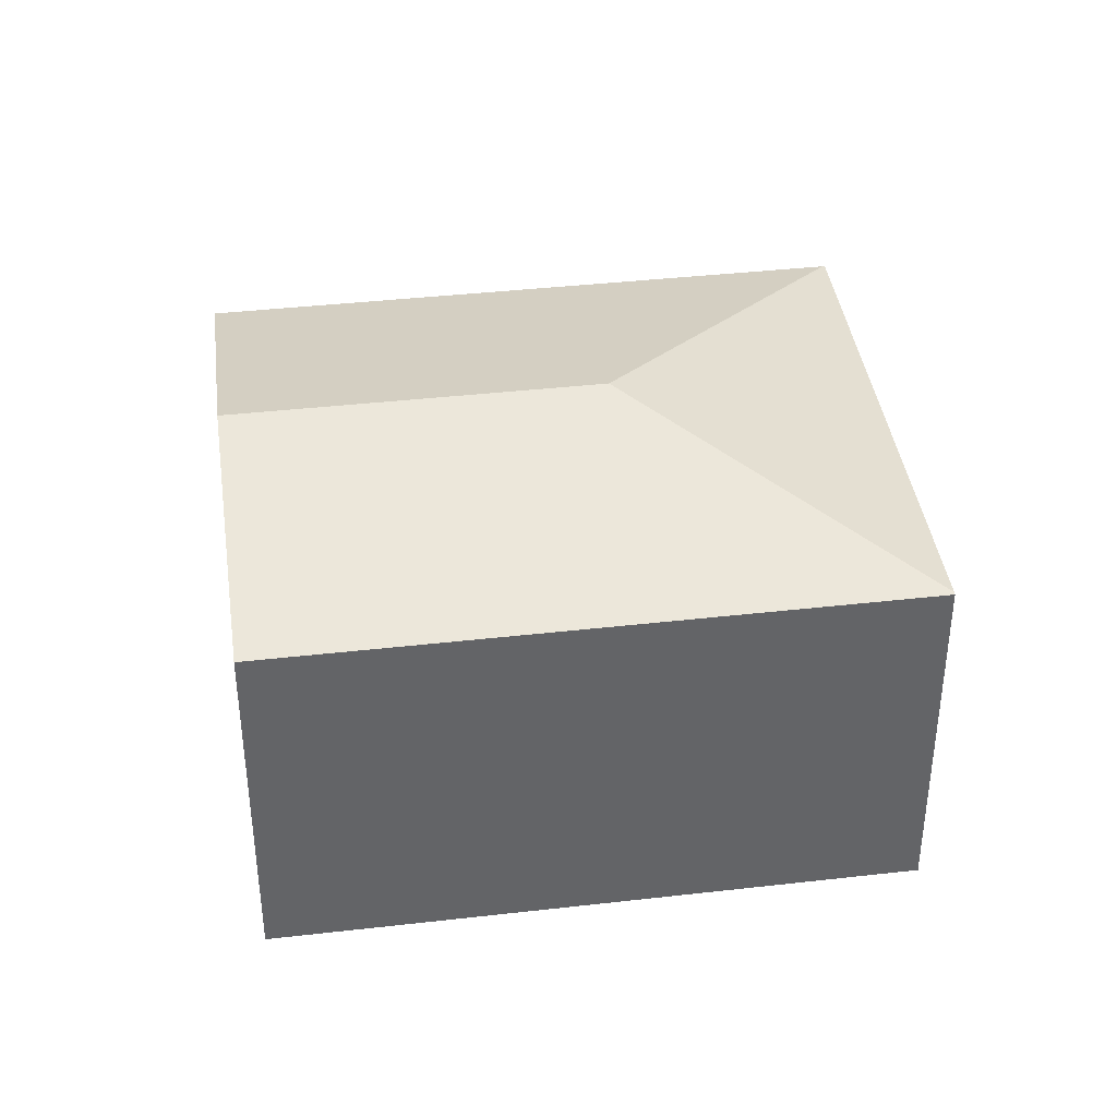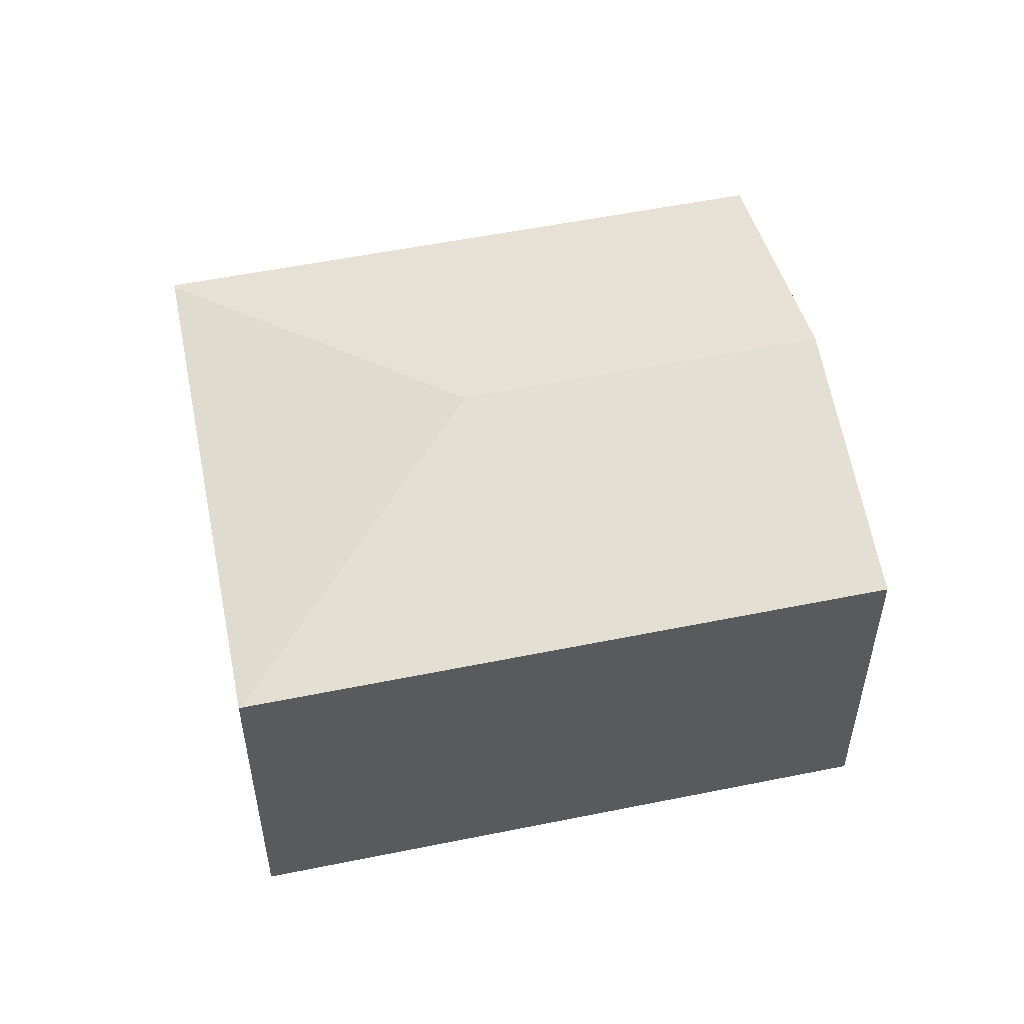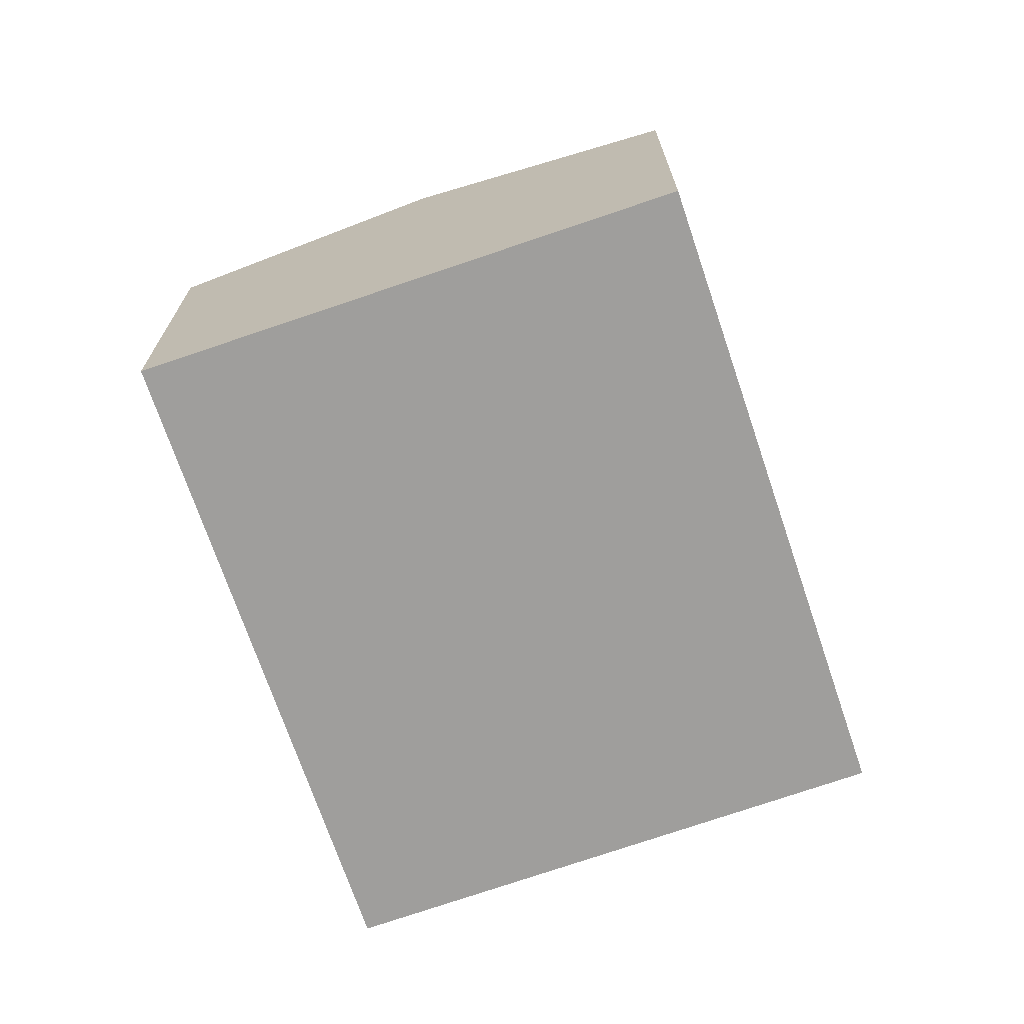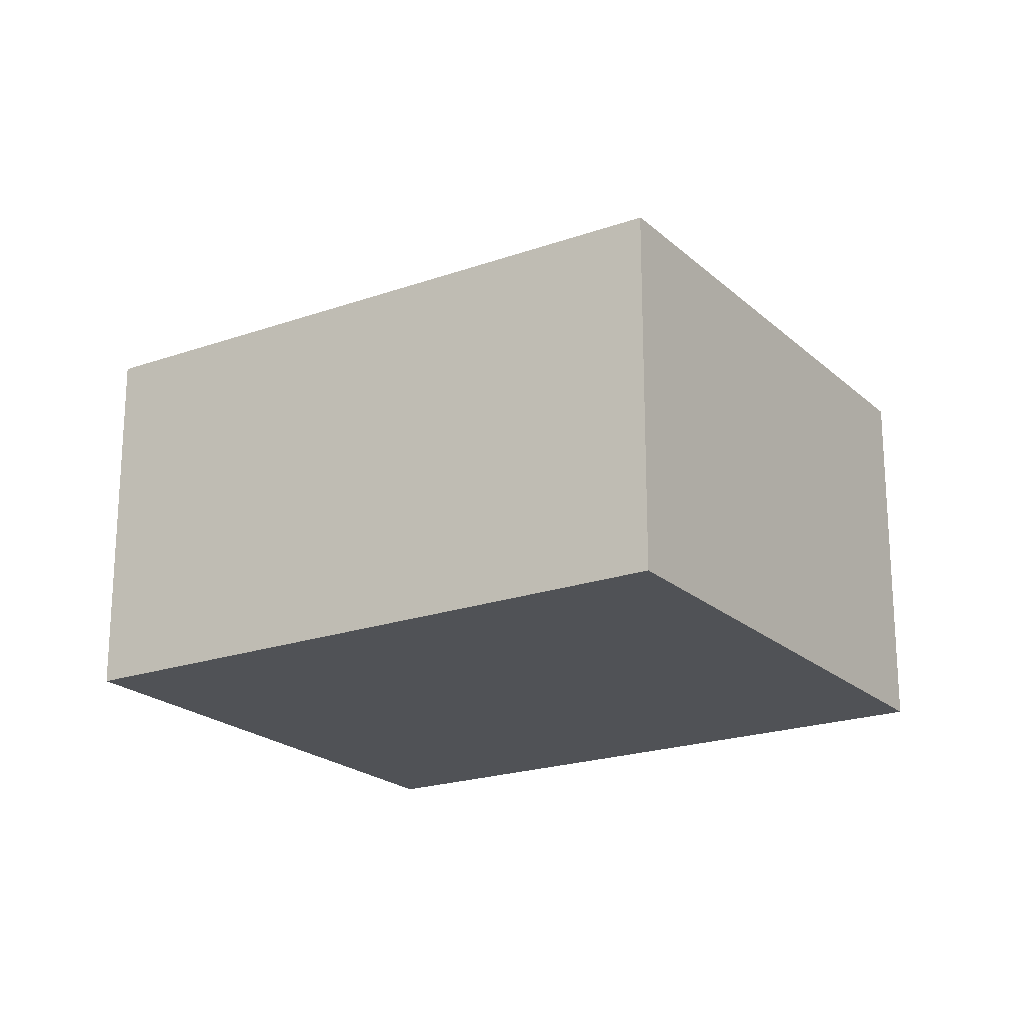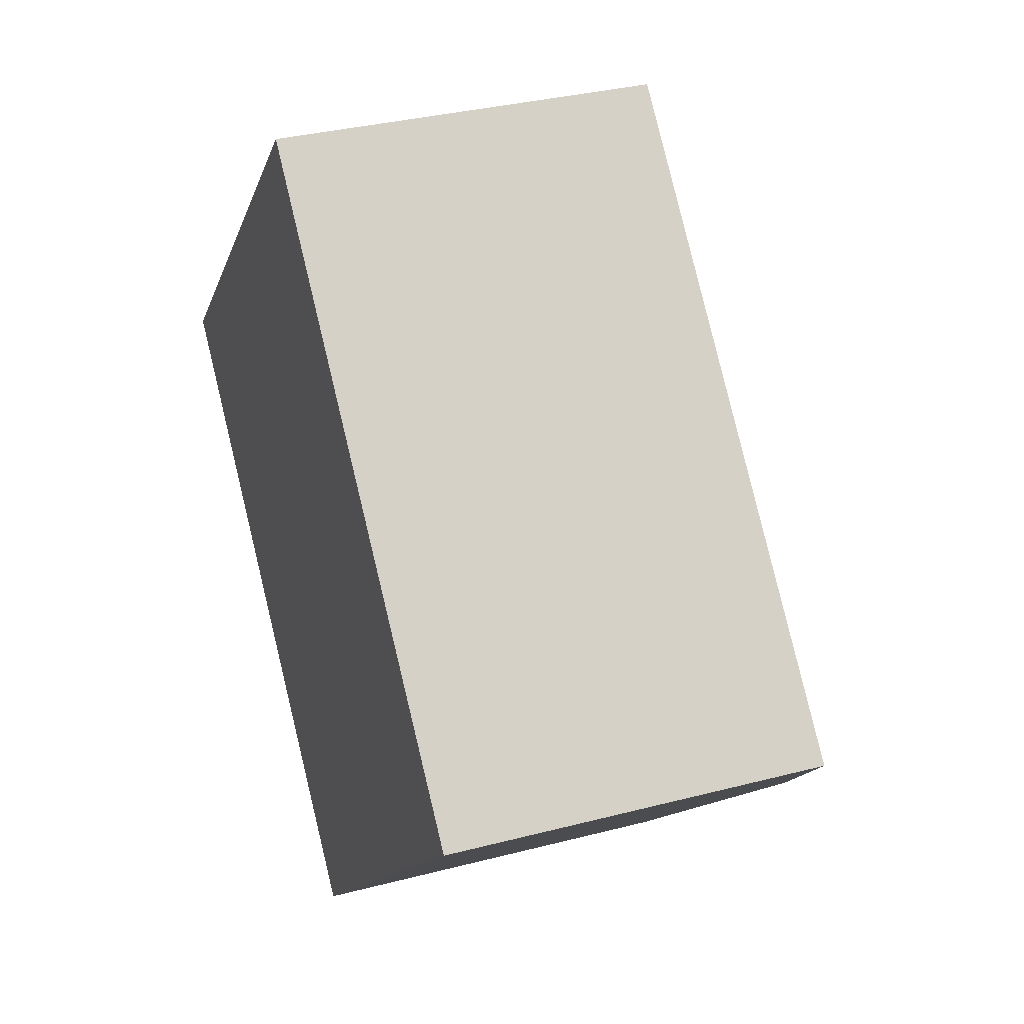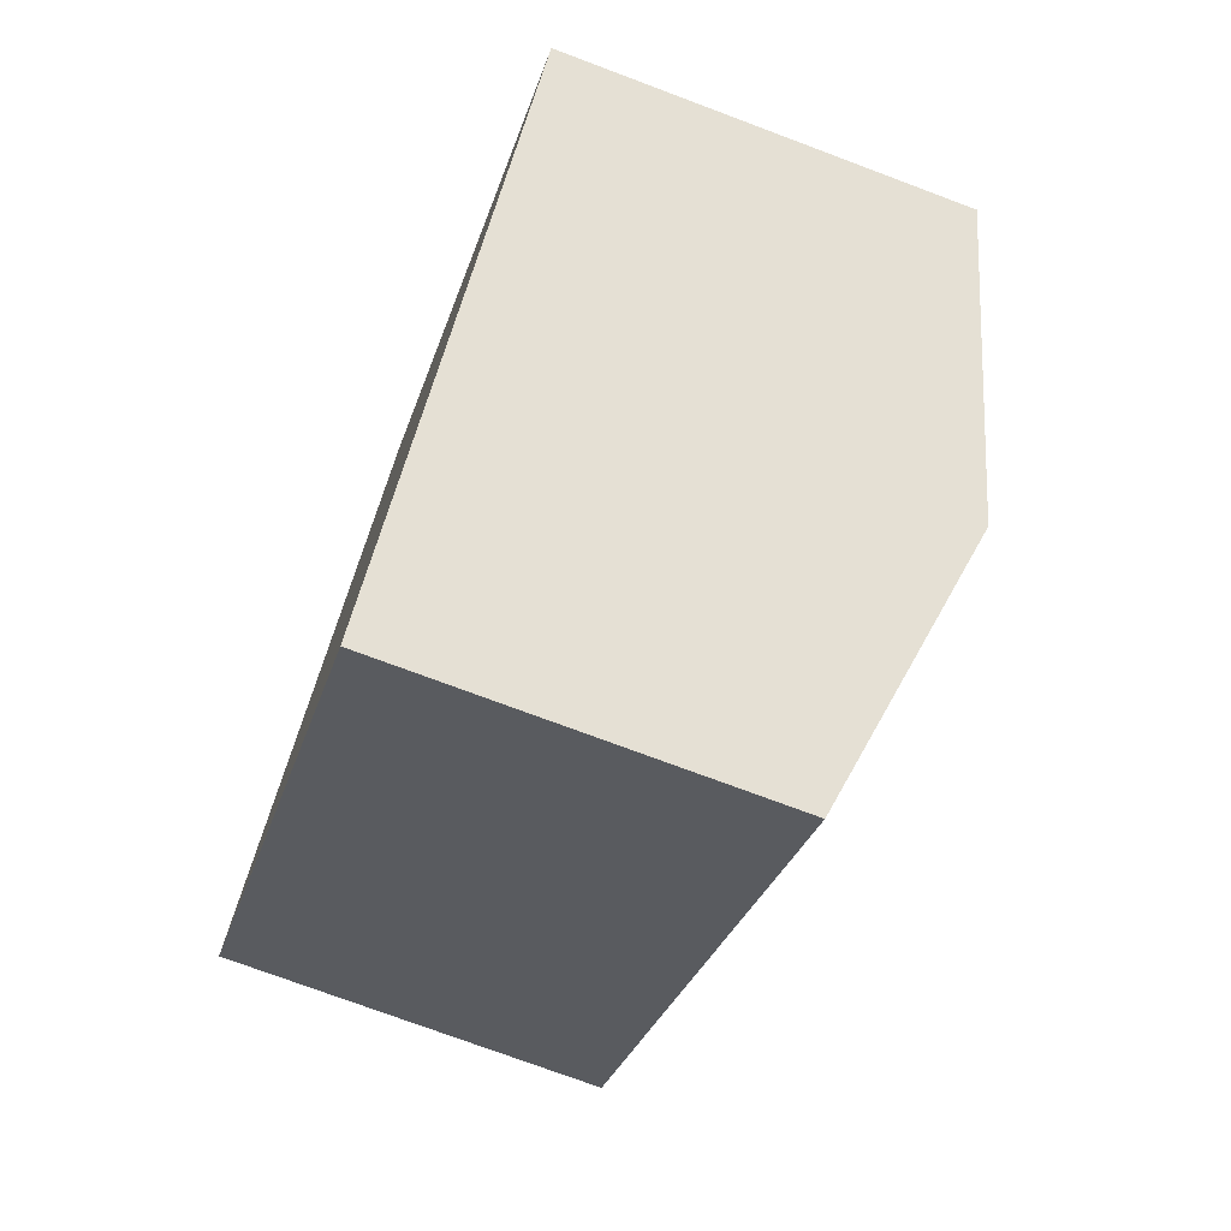
<metadata>
{"format":"obj","ext":"obj","renderer":"f3d","projection":"perspective","resolution":1024,"background":"white","views":[{"elev":39.3,"azim":-142.4,"up":"+Y"},{"elev":54.2,"azim":33.5,"up":"+Y"},{"elev":-71.1,"azim":154.4,"up":"+Y"},{"elev":-21.0,"azim":-101.9,"up":"+Y"},{"elev":33.6,"azim":70.4,"up":"+Z"},{"elev":-73.9,"azim":69.4,"up":"+Z"}]}
</metadata>
<code>
v  10.36 4.383 -0.932
v  4.751 5.199 -0.029
v  4.803 4.383 4.757
v  7.945 5.199 -3.299
v  4.778 4.375 4.782
v  0 4.384 2.684e-16
v  5.528 4.382 -5.669
v  0.022 4.391 0.022
v  0 0 0
v  4.778 -2.928e-16 4.782
v  0.022 -1.347e-18 0.022
v  10.36 5.707e-17 -0.932
v  4.803 -2.913e-16 4.757
v  7.945 2.02e-16 -3.299
v  5.528 3.471e-16 -5.669
g defaultobject
f 1 2 3
f 2 1 4
f 2 5 3
f 6 4 7
f 4 6 2
f 2 6 8
f 2 8 5
f 6 5 8
f 5 6 9
f 5 9 10
f 10 9 11
f 5 1 3
f 1 5 10
f 1 10 12
f 12 10 13
f 12 4 1
f 4 12 7
f 7 12 14
f 7 14 15
f 7 9 6
f 9 7 15
f 11 13 10
f 13 11 12
f 12 11 9
f 12 9 14
f 14 9 15

</code>
